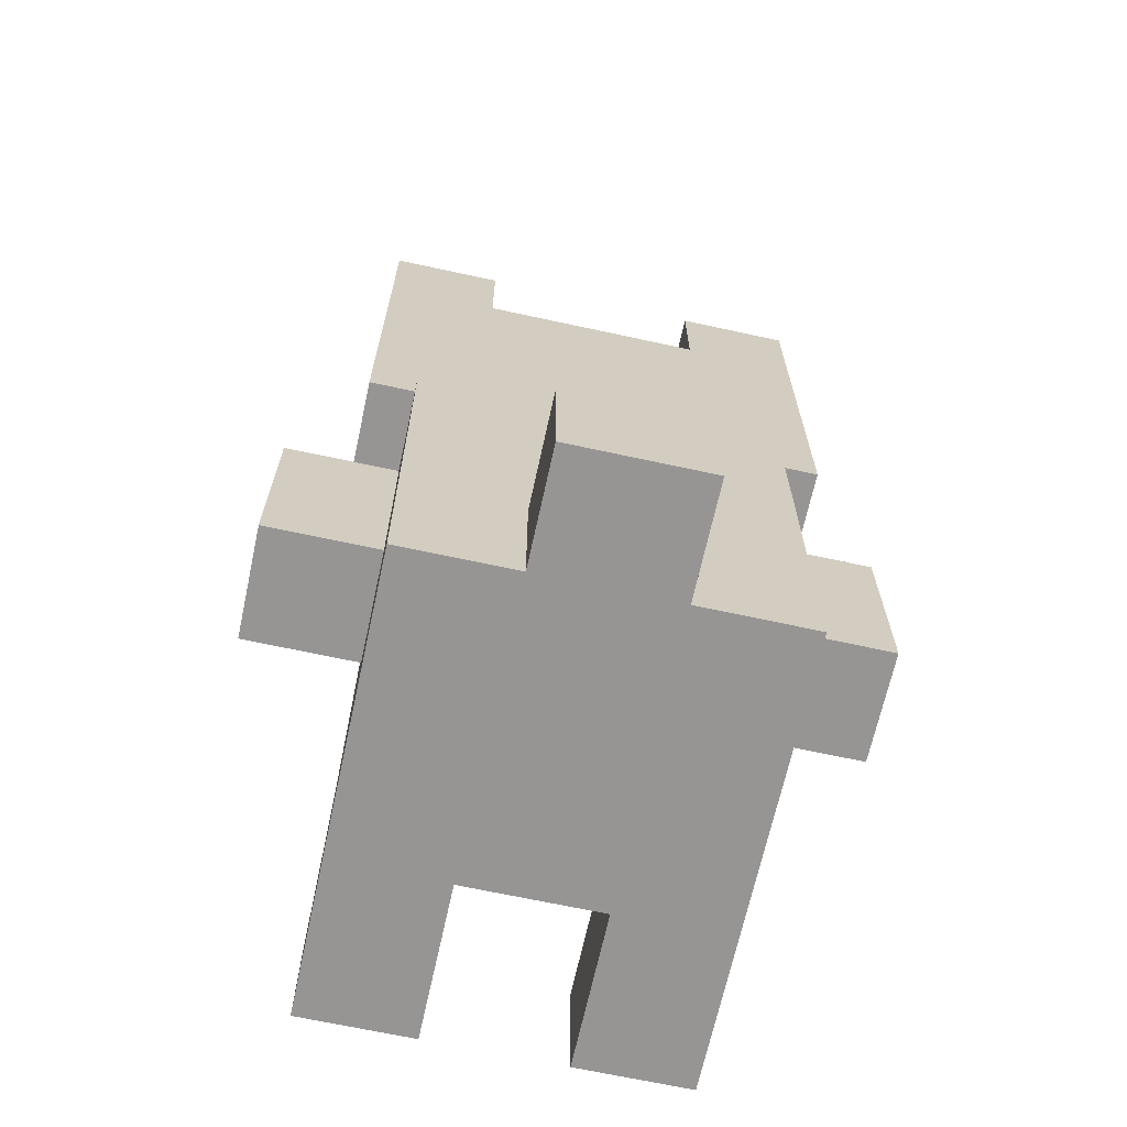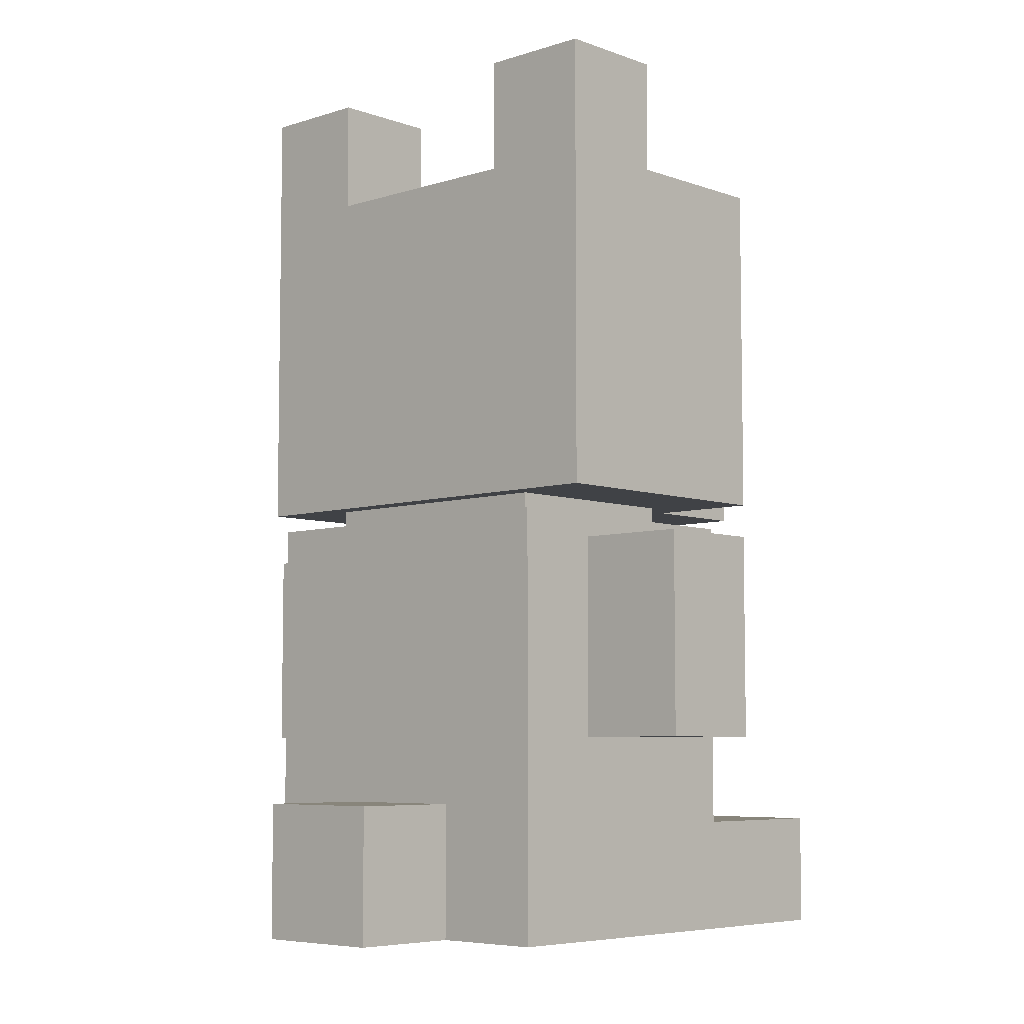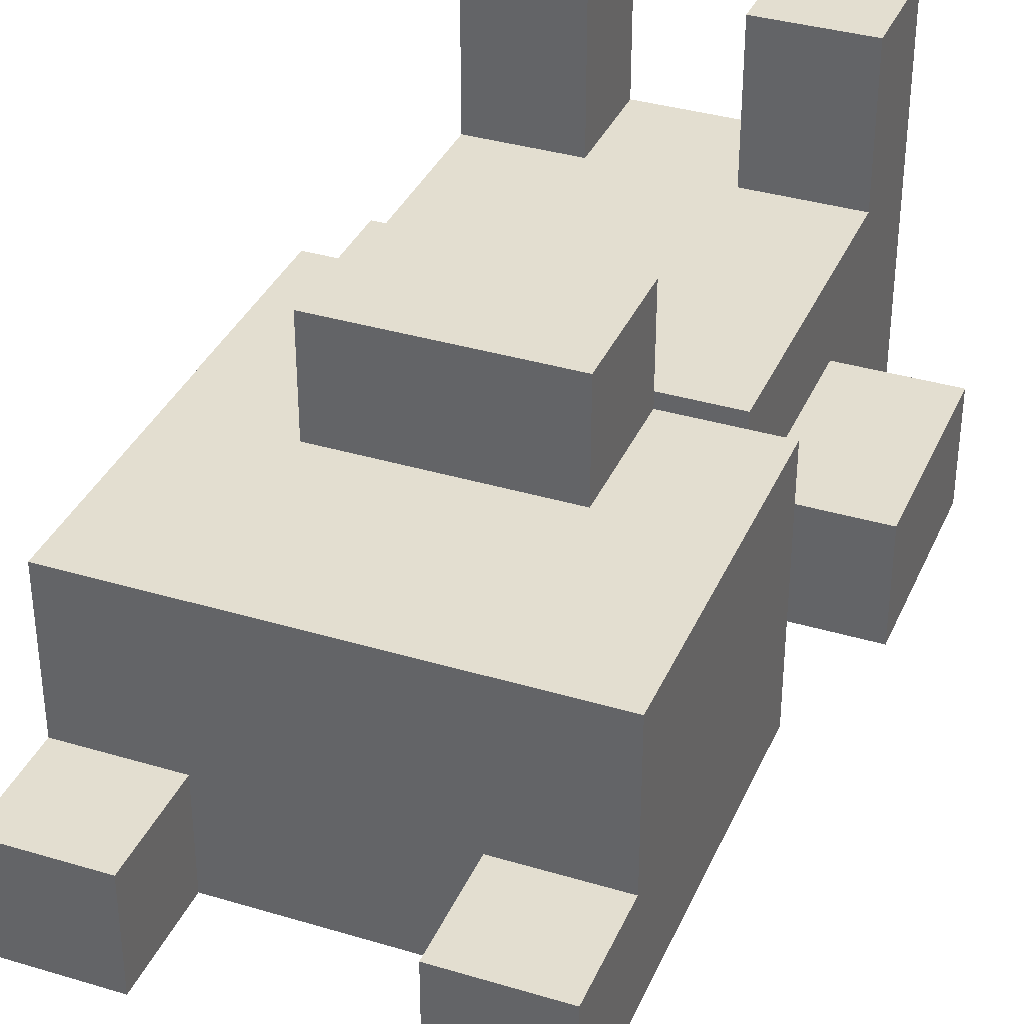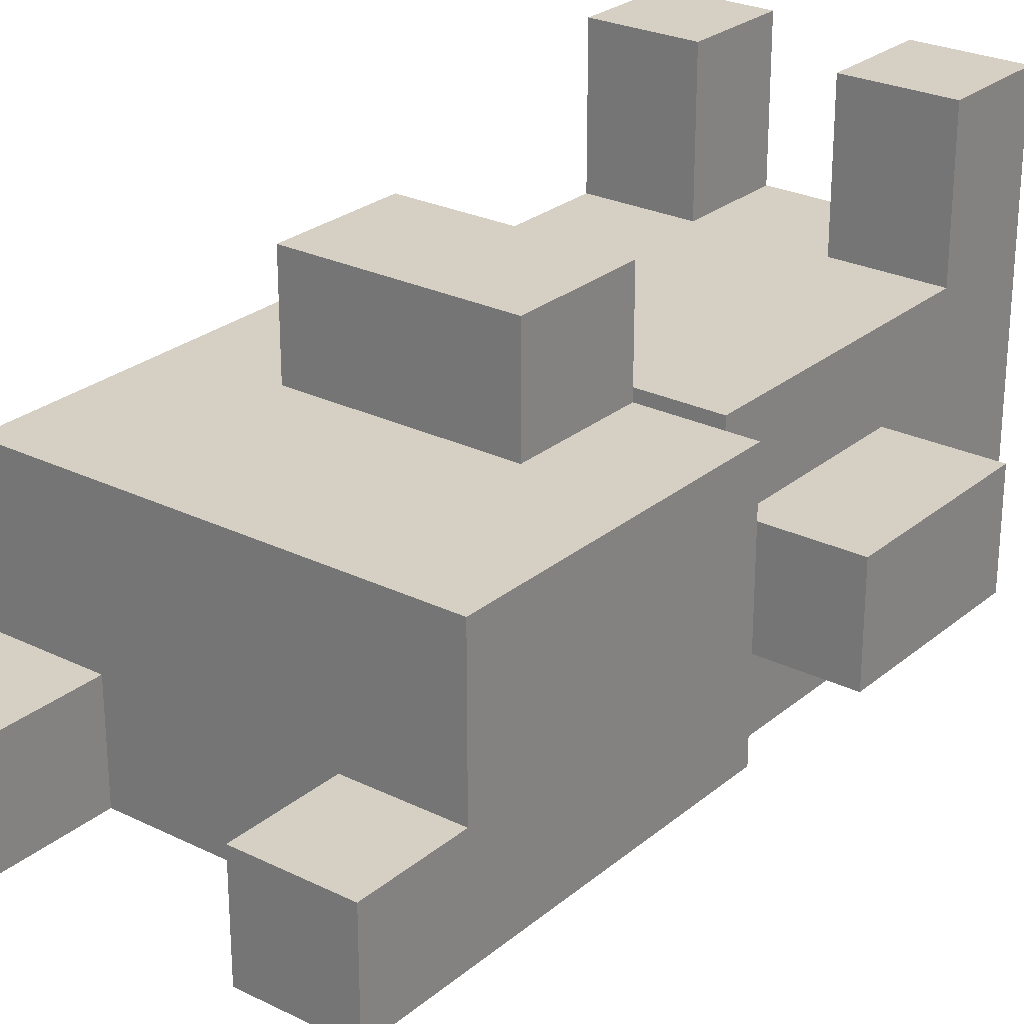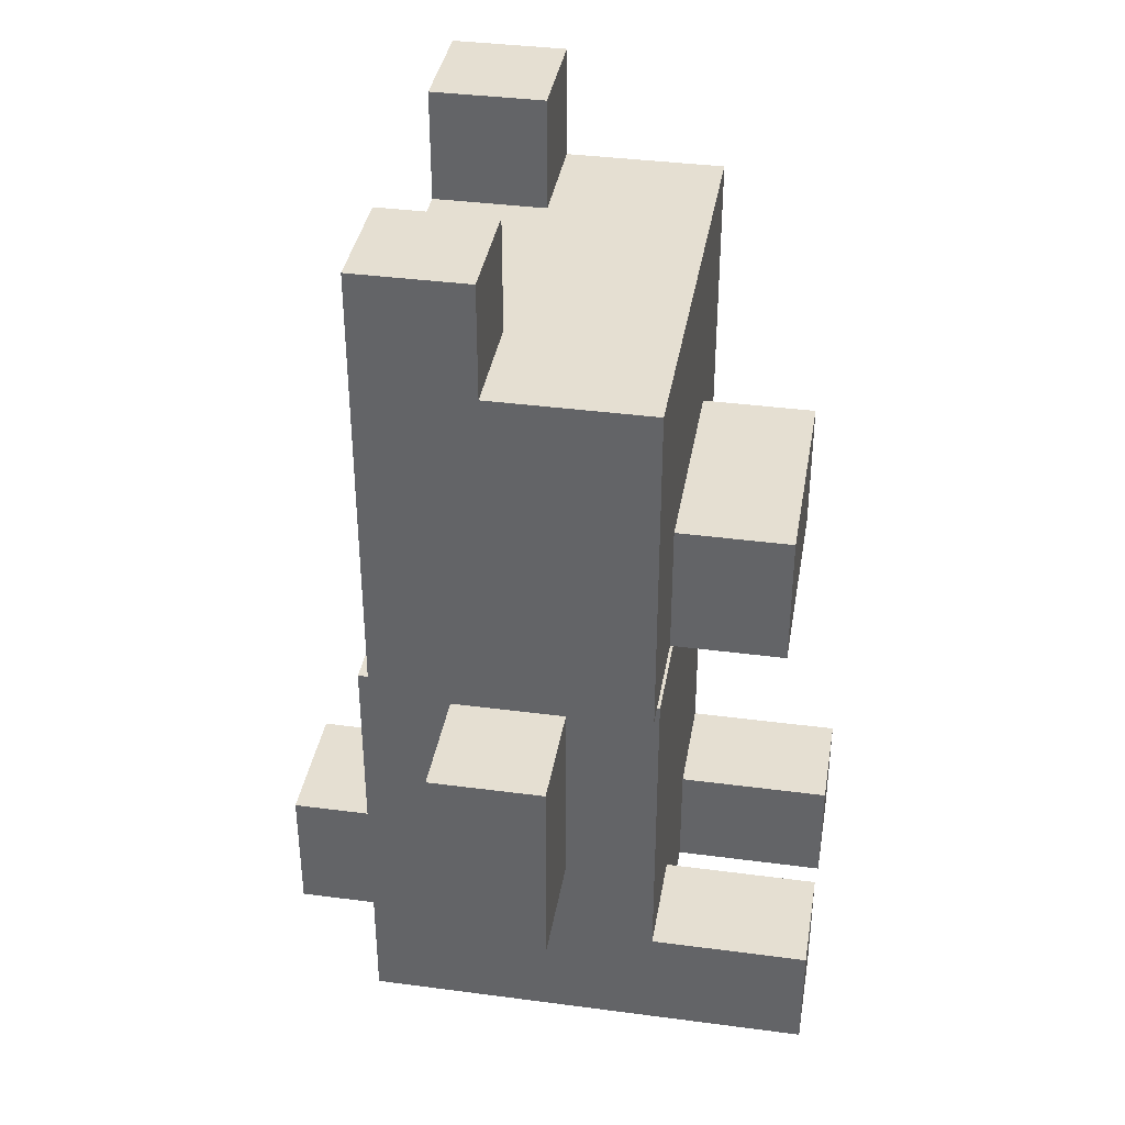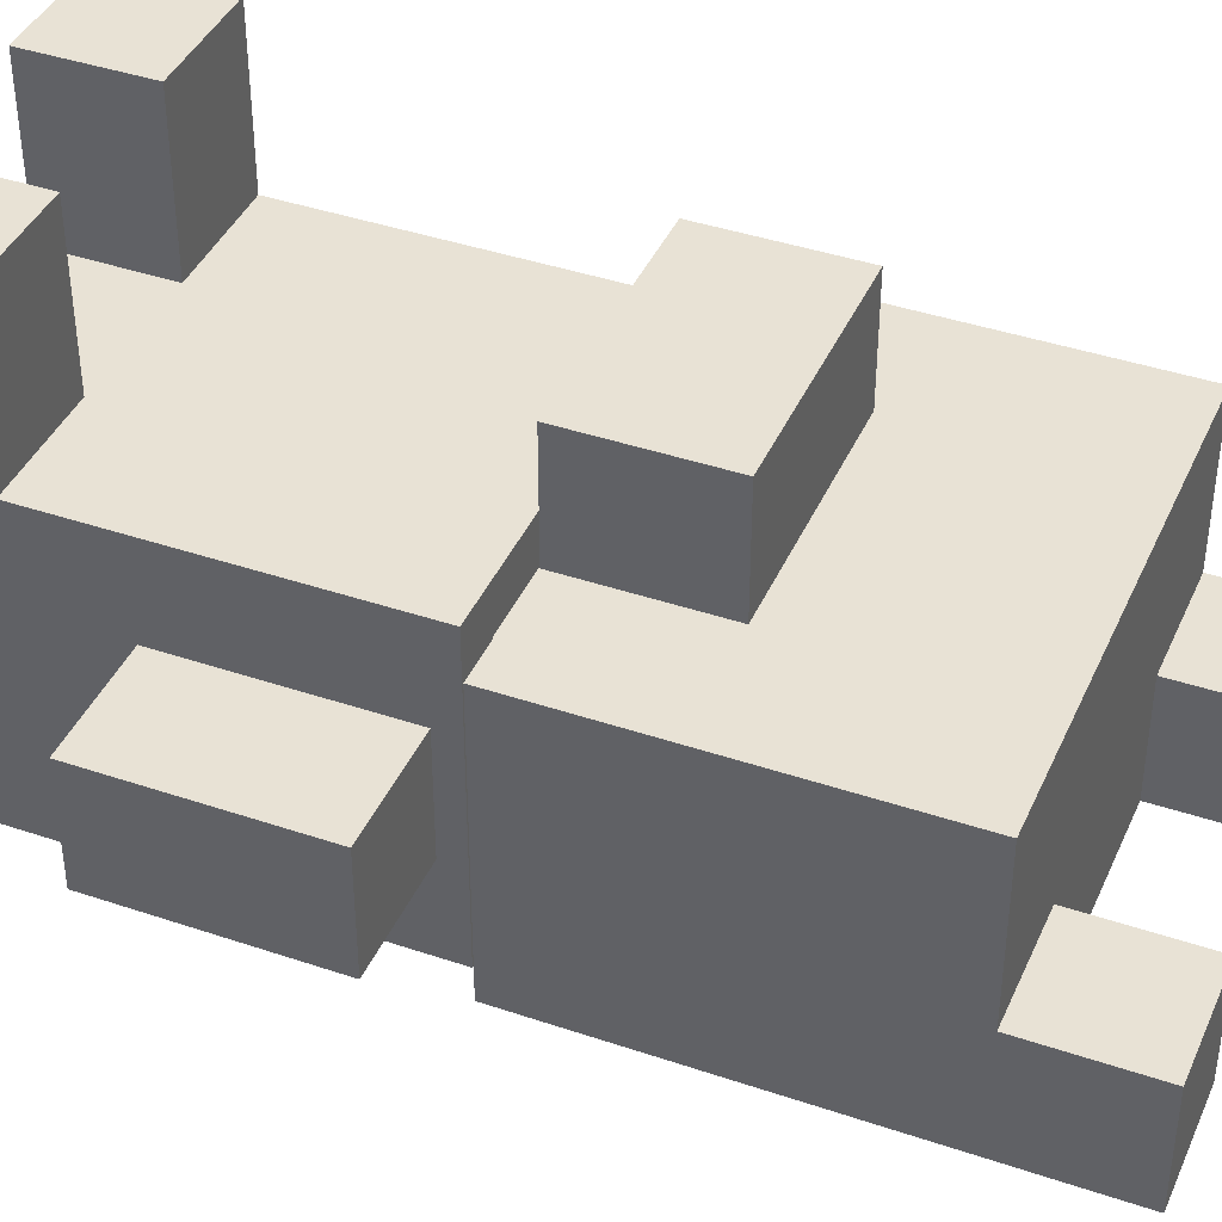
<metadata>
{"format":"obj","ext":"obj","renderer":"f3d","projection":"perspective","resolution":1024,"background":"white","views":[{"elev":-67.5,"azim":167.7,"up":"+Y"},{"elev":-6.3,"azim":-136.7,"up":"+Y"},{"elev":35.7,"azim":-158.4,"up":"+Z"},{"elev":26.1,"azim":-142.2,"up":"+Z"},{"elev":37.4,"azim":-80.4,"up":"+Y"},{"elev":40.8,"azim":112.5,"up":"+Z"}]}
</metadata>
<code>
g stage_3_beardoll2
v -13 9 1.5
v -13 9 -3.5
v -13 18 1.5
v -13 18 -3.5
v -10 20 5.5
v -10 20 -6.5
v -10 35 5.5
v -10 35 -1.5
v -10 40 -1.5
v -10 40 -6.5
v -8 0 12.5
v -8 0 -7.5
v -8 5 12.5
v -8 5 5.5
v -8 9 1.5
v -8 9 -3.5
v -8 18 1.5
v -8 18 -3.5
v -8 19 5.5
v -8 19 -7.5
v -6 19 3.5
v -6 19 -5.5
v -6 20 3.5
v -6 20 -5.5
v -5 20 10.5
v -5 20 5.5
v -5 26 10.5
v -5 26 5.5
v -3 0 -7.5
v -3 0 -12.5
v -3 6 -7.5
v -3 6 -12.5
v 3 0 12.5
v 3 0 5.5
v 3 5 12.5
v 3 5 5.5
v 5 35 -1.5
v 5 35 -6.5
v 5 40 -1.5
v 5 40 -6.5
v -5 35 -1.5
v -5 35 -6.5
v -5 40 -1.5
v -5 40 -6.5
v -3 0 12.5
v -3 0 5.5
v -3 5 12.5
v -3 5 5.5
v 3 0 -7.5
v 3 0 -12.5
v 3 6 -7.5
v 3 6 -12.5
v 5 20 10.5
v 5 20 5.5
v 5 26 10.5
v 5 26 5.5
v 6 19 3.5
v 6 19 -5.5
v 6 20 3.5
v 6 20 -5.5
v 8 0 12.5
v 8 0 -7.5
v 8 5 12.5
v 8 5 5.5
v 8 9 1.5
v 8 9 -3.5
v 8 18 1.5
v 8 18 -3.5
v 8 19 5.5
v 8 19 -7.5
v 10 20 5.5
v 10 20 -6.5
v 10 35 5.5
v 10 35 -1.5
v 10 40 -1.5
v 10 40 -6.5
v 13 9 1.5
v 13 9 -3.5
v 13 18 1.5
v 13 18 -3.5
v -8 0 12.5
v -8 5 12.5
v -3 0 12.5
v -3 5 12.5
v 3 0 12.5
v 3 5 12.5
v 8 0 12.5
v 8 5 12.5
v -5 20 10.5
v -5 26 10.5
v -1 24 10.5
v -1 25 10.5
v 1 24 10.5
v 1 25 10.5
v 5 20 10.5
v 5 26 10.5
v -10 20 5.5
v -10 35 5.5
v -8 5 5.5
v -8 19 5.5
v -8 28 5.5
v -8 31 5.5
v -5 20 5.5
v -5 26 5.5
v -5 28 5.5
v -5 31 5.5
v -4 5 5.5
v -4 17 5.5
v -3 0 5.5
v -3 5 5.5
v -3 17 5.5
v -3 19 5.5
v 3 0 5.5
v 3 5 5.5
v 3 17 5.5
v 3 19 5.5
v 4 5 5.5
v 4 17 5.5
v 5 20 5.5
v 5 26 5.5
v 5 28 5.5
v 5 31 5.5
v 8 5 5.5
v 8 19 5.5
v 8 28 5.5
v 8 31 5.5
v 10 20 5.5
v 10 35 5.5
v -6 19 3.5
v -6 20 3.5
v -3 19 3.5
v -3 20 3.5
v 3 19 3.5
v 3 20 3.5
v 6 19 3.5
v 6 20 3.5
v -13 9 1.5
v -13 18 1.5
v -8 9 1.5
v -8 18 1.5
v 8 9 1.5
v 8 18 1.5
v 13 9 1.5
v 13 18 1.5
v -10 35 -1.5
v -10 40 -1.5
v -5 35 -1.5
v -5 40 -1.5
v 5 35 -1.5
v 5 40 -1.5
v 10 35 -1.5
v 10 40 -1.5
v -13 9 -3.5
v -13 18 -3.5
v -8 9 -3.5
v -8 18 -3.5
v 8 9 -3.5
v 8 18 -3.5
v 13 9 -3.5
v 13 18 -3.5
v -6 19 -5.5
v -6 20 -5.5
v 6 19 -5.5
v 6 20 -5.5
v -10 20 -6.5
v -10 40 -6.5
v -5 35 -6.5
v -5 40 -6.5
v 5 35 -6.5
v 5 40 -6.5
v 10 20 -6.5
v 10 40 -6.5
v -8 0 -7.5
v -8 19 -7.5
v -3 0 -7.5
v -3 6 -7.5
v 3 0 -7.5
v 3 6 -7.5
v 8 0 -7.5
v 8 19 -7.5
v -3 0 -12.5
v -3 6 -12.5
v 3 0 -12.5
v 3 6 -12.5
v -8 0 12.5
v -3 0 12.5
v 3 0 12.5
v 8 0 12.5
v -3 0 5.5
v 3 0 5.5
v -4 0 4.5
v -3 0 4.5
v 3 0 4.5
v 4 0 4.5
v -5 0 3.5
v -4 0 3.5
v 4 0 3.5
v 5 0 3.5
v -5 0 -4.5
v 5 0 -4.5
v -8 0 -7.5
v -3 0 -7.5
v 3 0 -7.5
v 8 0 -7.5
v -3 0 -12.5
v 3 0 -12.5
v -13 9 1.5
v -8 9 1.5
v 8 9 1.5
v 13 9 1.5
v -13 9 -3.5
v -8 9 -3.5
v 8 9 -3.5
v 13 9 -3.5
v -5 20 10.5
v 5 20 10.5
v -10 20 5.5
v -5 20 5.5
v 5 20 5.5
v 10 20 5.5
v -6 20 3.5
v -3 20 3.5
v 3 20 3.5
v 6 20 3.5
v -6 20 -5.5
v 6 20 -5.5
v -10 20 -6.5
v 10 20 -6.5
v -8 5 12.5
v -3 5 12.5
v 3 5 12.5
v 8 5 12.5
v -8 5 5.5
v -4 5 5.5
v -3 5 5.5
v 3 5 5.5
v 4 5 5.5
v 8 5 5.5
v -3 6 -7.5
v 3 6 -7.5
v -3 6 -12.5
v 3 6 -12.5
v -13 18 1.5
v -8 18 1.5
v 8 18 1.5
v 13 18 1.5
v -13 18 -3.5
v -8 18 -3.5
v 8 18 -3.5
v 13 18 -3.5
v -8 19 5.5
v -3 19 5.5
v 3 19 5.5
v 8 19 5.5
v -6 19 3.5
v -3 19 3.5
v 3 19 3.5
v 6 19 3.5
v -6 19 -5.5
v 6 19 -5.5
v -8 19 -7.5
v 8 19 -7.5
v -5 26 10.5
v 5 26 10.5
v -5 26 5.5
v 5 26 5.5
v -10 35 5.5
v 10 35 5.5
v -10 35 -1.5
v -5 35 -1.5
v 5 35 -1.5
v 10 35 -1.5
v -5 35 -6.5
v 5 35 -6.5
v -10 40 -1.5
v -5 40 -1.5
v 5 40 -1.5
v 10 40 -1.5
v -10 40 -6.5
v -5 40 -6.5
v 5 40 -6.5
v 10 40 -6.5
f 3 2 1
f 4 2 3
f 7 6 5
f 8 6 7
f 9 6 8
f 10 6 9
f 13 12 11
f 14 12 13
f 15 12 14
f 16 12 15
f 17 15 14
f 18 12 16
f 19 17 14
f 19 18 17
f 20 12 18
f 20 18 19
f 23 22 21
f 24 22 23
f 27 26 25
f 28 26 27
f 31 30 29
f 32 30 31
f 35 34 33
f 36 34 35
f 39 38 37
f 40 38 39
f 41 42 43
f 43 42 44
f 45 46 47
f 47 46 48
f 49 50 51
f 51 50 52
f 53 54 55
f 55 54 56
f 57 58 59
f 59 58 60
f 61 62 63
f 63 62 64
f 64 62 65
f 65 62 66
f 64 65 67
f 66 62 68
f 64 67 69
f 67 68 69
f 68 62 70
f 69 68 70
f 71 72 73
f 73 72 74
f 74 72 75
f 75 72 76
f 77 78 79
f 79 78 80
f 83 82 81
f 84 82 83
f 87 86 85
f 88 86 87
f 91 90 89
f 92 90 91
f 93 91 89
f 93 92 91
f 94 90 92
f 94 92 93
f 95 93 89
f 95 94 93
f 96 90 94
f 96 94 95
f 101 98 97
f 102 98 101
f 103 101 97
f 104 101 103
f 105 102 101
f 105 101 104
f 106 98 102
f 106 102 105
f 107 100 99
f 108 100 107
f 110 108 107
f 111 100 108
f 111 108 110
f 112 100 111
f 113 110 109
f 113 111 110
f 113 112 111
f 114 112 113
f 115 112 114
f 116 112 115
f 117 115 114
f 118 116 115
f 118 115 117
f 120 105 104
f 120 106 105
f 121 106 120
f 122 98 106
f 122 106 121
f 123 118 117
f 124 116 118
f 124 118 123
f 125 121 120
f 125 120 119
f 125 122 121
f 126 98 122
f 126 122 125
f 127 125 119
f 127 126 125
f 128 98 126
f 128 126 127
f 131 130 129
f 132 130 131
f 133 132 131
f 134 132 133
f 135 134 133
f 136 134 135
f 139 138 137
f 140 138 139
f 143 142 141
f 144 142 143
f 147 146 145
f 148 146 147
f 151 150 149
f 152 150 151
f 153 154 155
f 155 154 156
f 157 158 159
f 159 158 160
f 161 162 163
f 163 162 164
f 165 166 167
f 167 166 168
f 165 167 169
f 165 169 171
f 169 170 171
f 171 170 172
f 173 174 175
f 175 174 176
f 176 174 178
f 177 178 179
f 178 174 180
f 179 178 180
f 181 182 183
f 183 182 184
f 189 186 185
f 190 188 187
f 191 189 185
f 192 190 189
f 192 189 191
f 193 188 190
f 193 190 192
f 194 188 193
f 195 191 185
f 196 192 191
f 196 191 195
f 196 193 192
f 196 194 193
f 197 188 194
f 197 194 196
f 198 188 197
f 199 196 195
f 199 195 185
f 199 198 197
f 199 197 196
f 200 188 198
f 200 198 199
f 201 199 185
f 201 200 199
f 202 200 201
f 203 200 202
f 204 188 200
f 204 200 203
f 205 203 202
f 206 203 205
f 211 208 207
f 212 208 211
f 213 210 209
f 214 210 213
f 218 216 215
f 219 216 218
f 221 218 217
f 221 220 219
f 221 219 218
f 222 220 221
f 223 220 222
f 224 220 223
f 225 221 217
f 226 220 224
f 227 225 217
f 227 226 225
f 228 220 226
f 228 226 227
f 229 230 233
f 233 230 234
f 234 230 235
f 231 232 236
f 236 232 237
f 237 232 238
f 239 240 241
f 241 240 242
f 243 244 247
f 247 244 248
f 245 246 249
f 249 246 250
f 251 252 255
f 252 253 256
f 255 252 256
f 253 254 257
f 256 253 257
f 257 254 258
f 251 255 259
f 258 254 260
f 251 259 261
f 259 260 261
f 260 254 262
f 261 260 262
f 263 264 265
f 265 264 266
f 267 268 269
f 269 268 270
f 270 268 271
f 271 268 272
f 270 271 273
f 273 271 274
f 275 276 279
f 279 276 280
f 277 278 281
f 281 278 282

</code>
